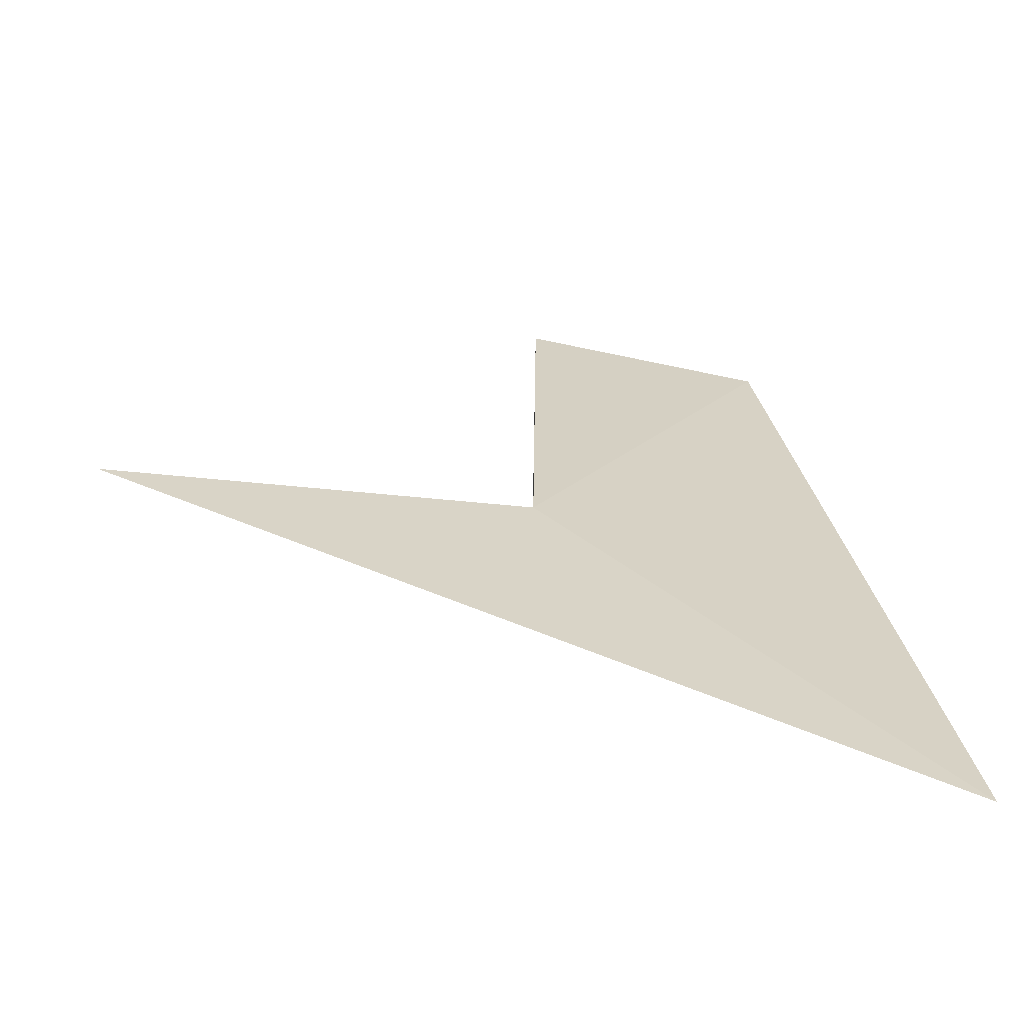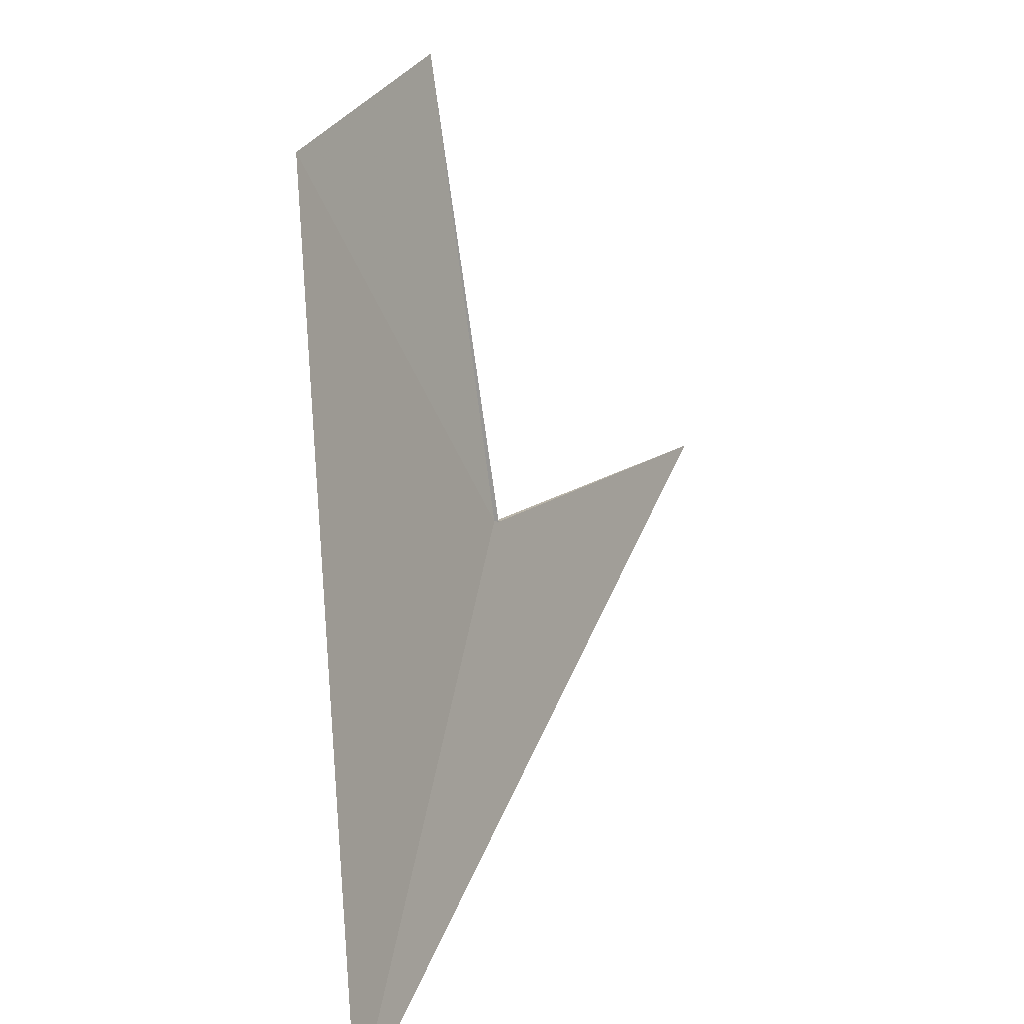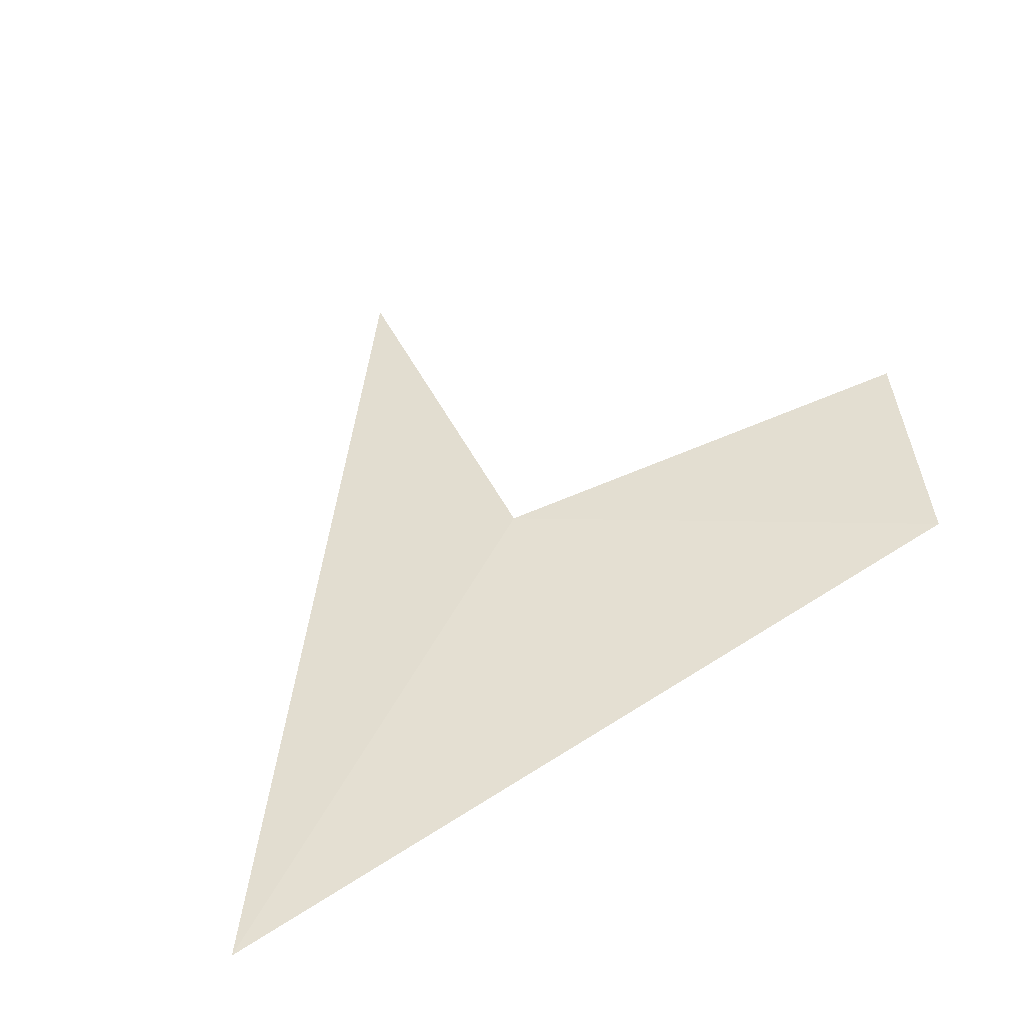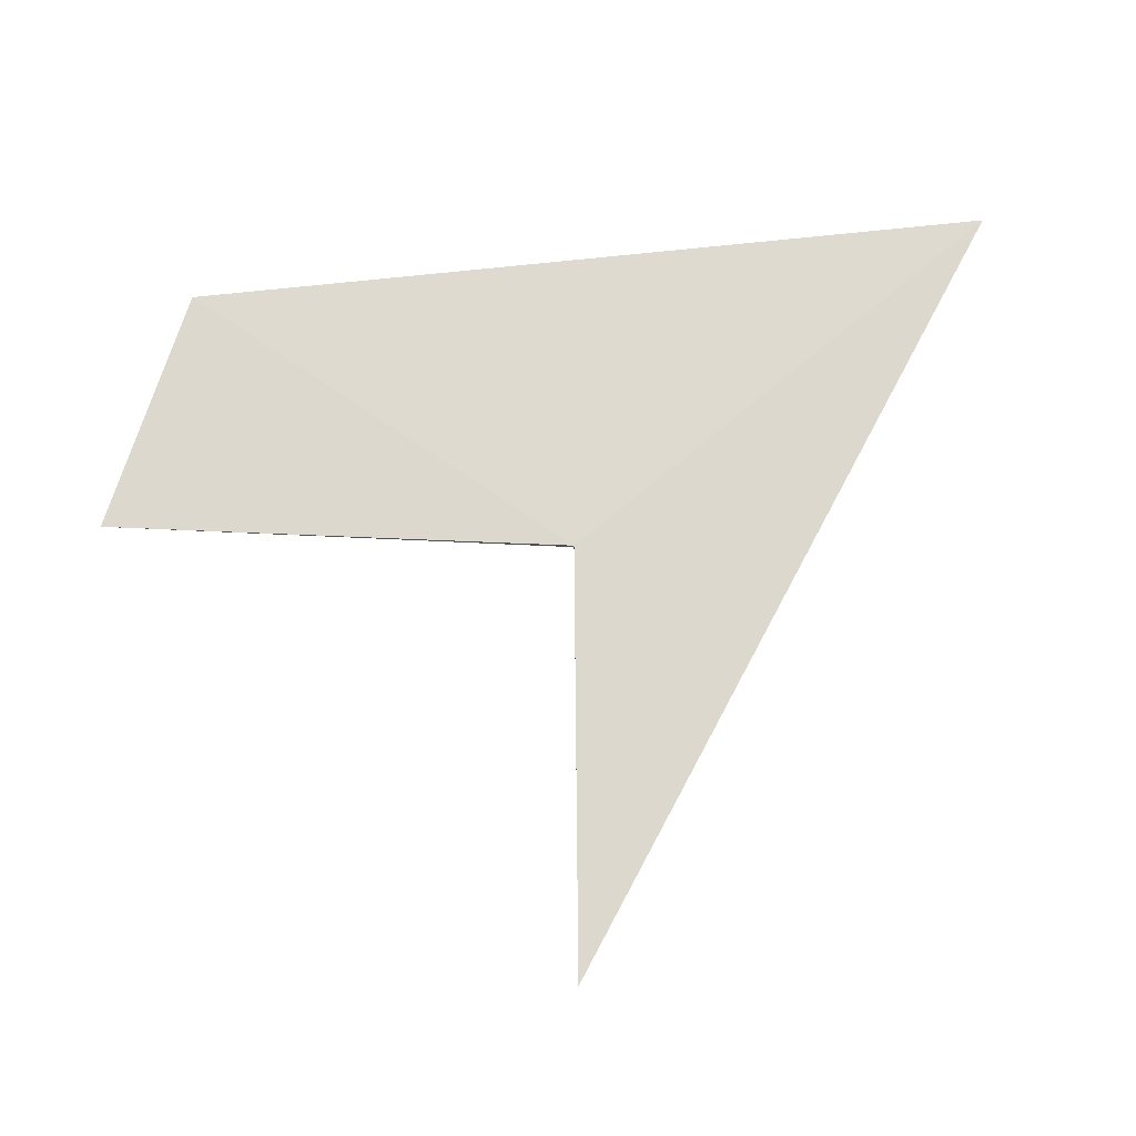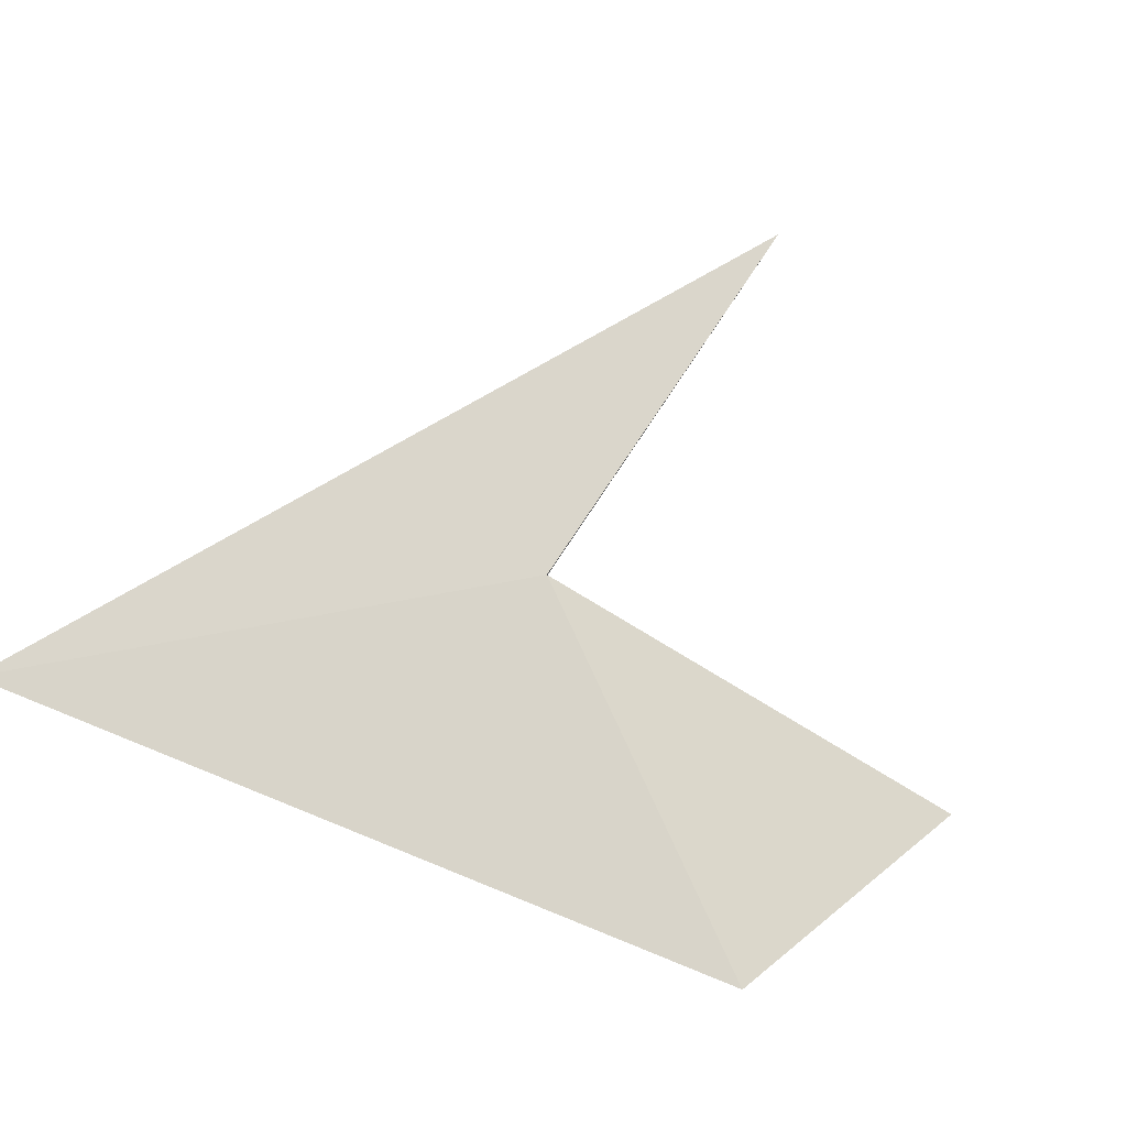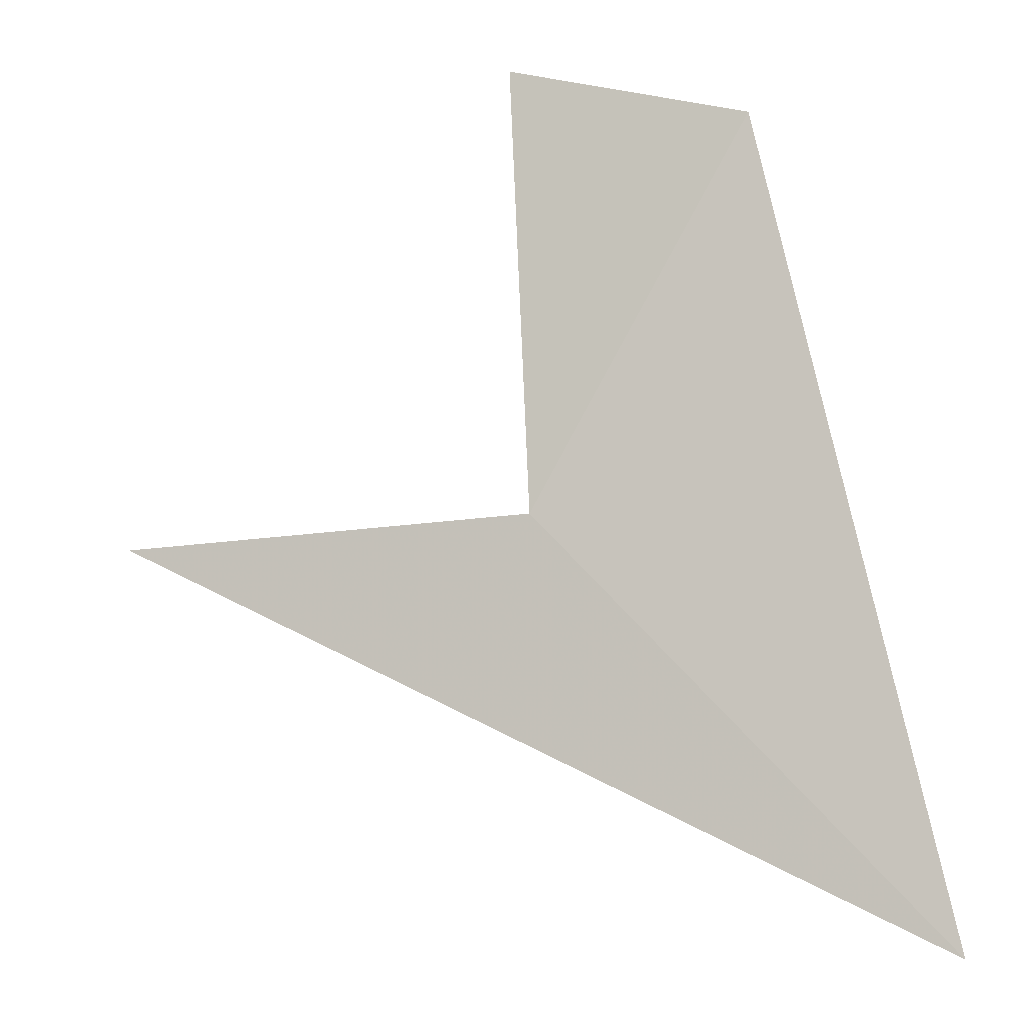
<metadata>
{"format":"obj","ext":"obj","renderer":"f3d","projection":"perspective","resolution":1024,"background":"white","views":[{"elev":-73.2,"azim":174.7,"up":"+Z"},{"elev":13.1,"azim":-60.2,"up":"+Z"},{"elev":39.1,"azim":-112.3,"up":"+Y"},{"elev":72.4,"azim":89.5,"up":"+Y"},{"elev":75.4,"azim":-56.7,"up":"+Y"},{"elev":-18.4,"azim":-163.6,"up":"+Z"}]}
</metadata>
<code>
v -1.834 -5.62 41
v -4.085 -5.069 44.49
v -1.834 -4.971 45.2
v 2.166 -5.62 41
v -5.455 -6.425 36.91
v -1.834 -5.666 41
f 1 3 2
f 1 2 5
f 1 5 4
f 1 6 3
f 1 4 6

</code>
